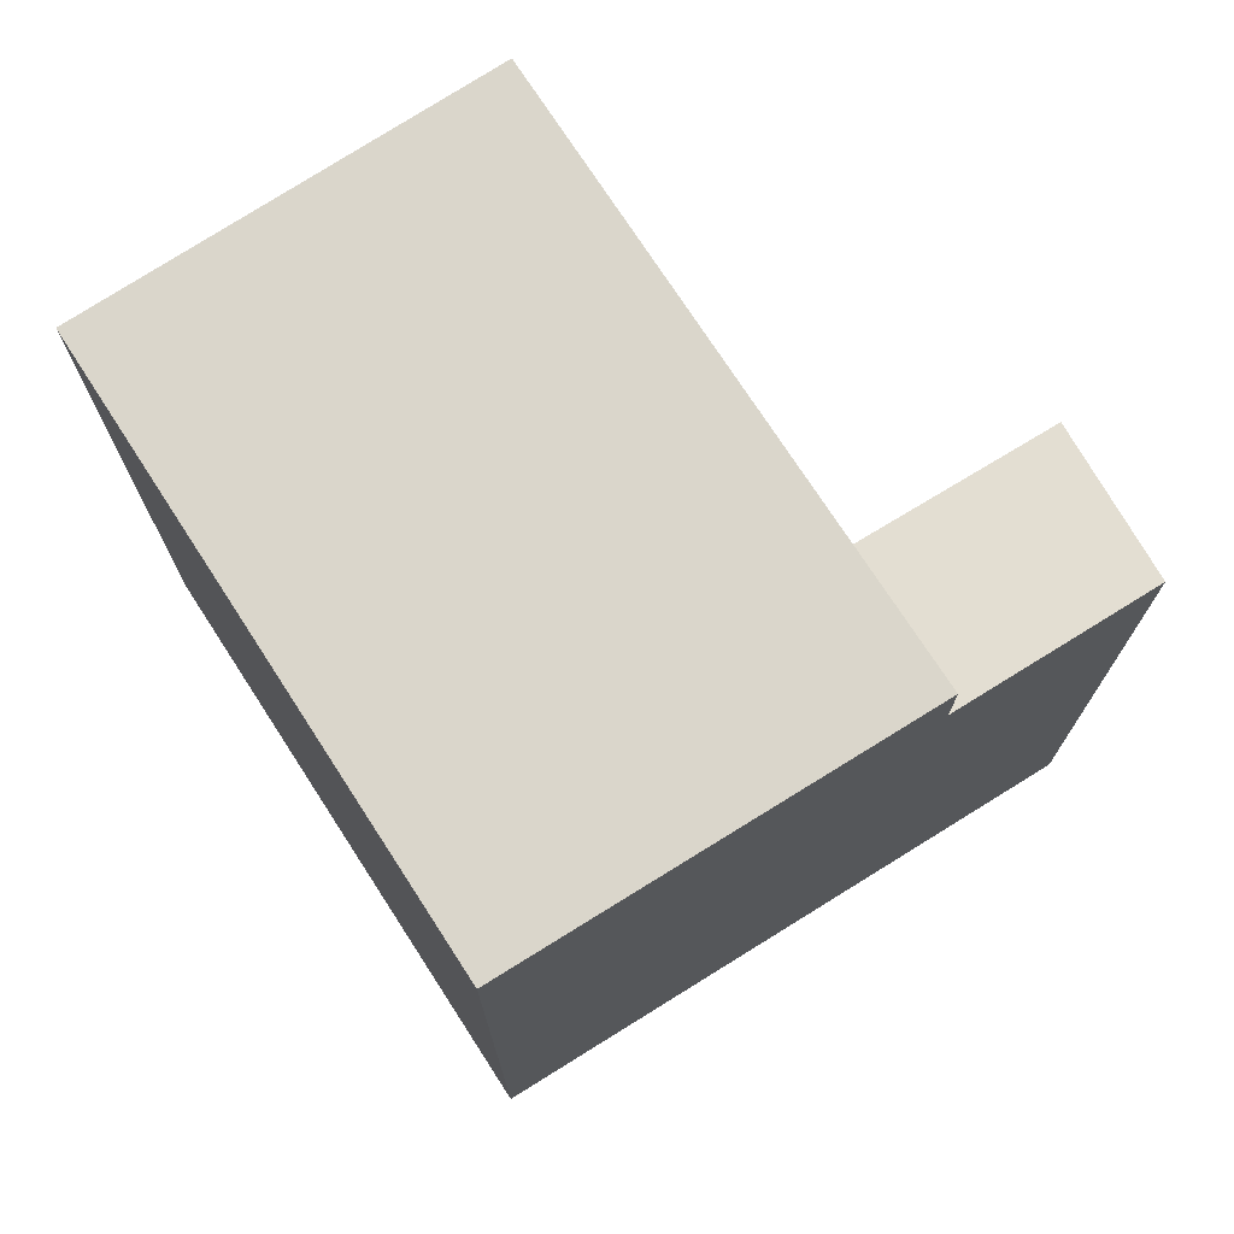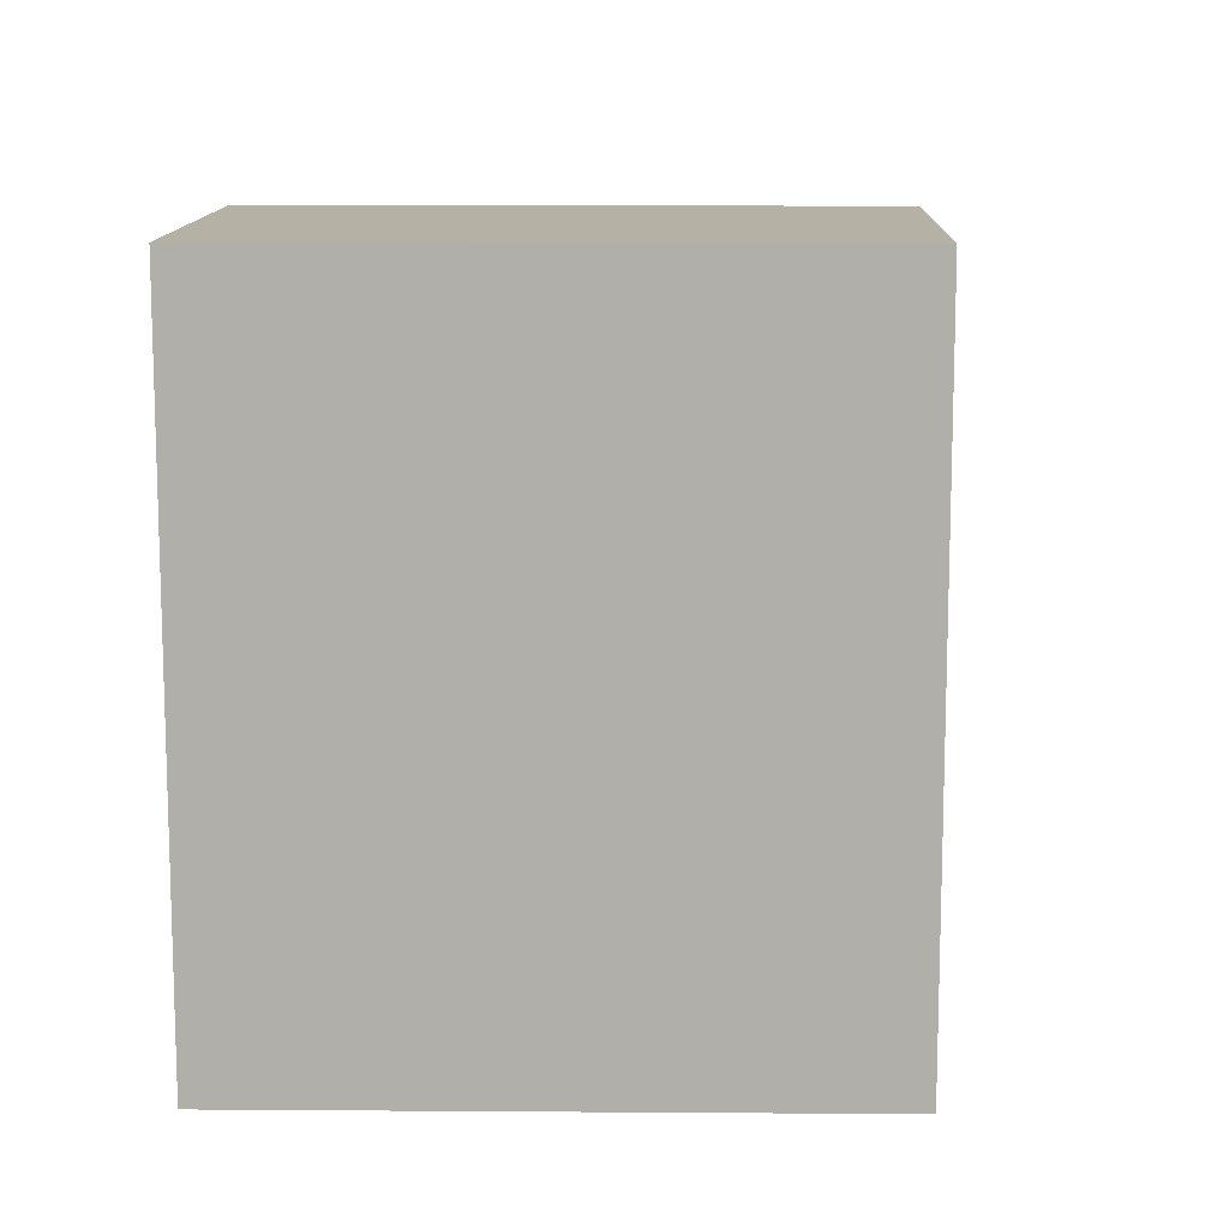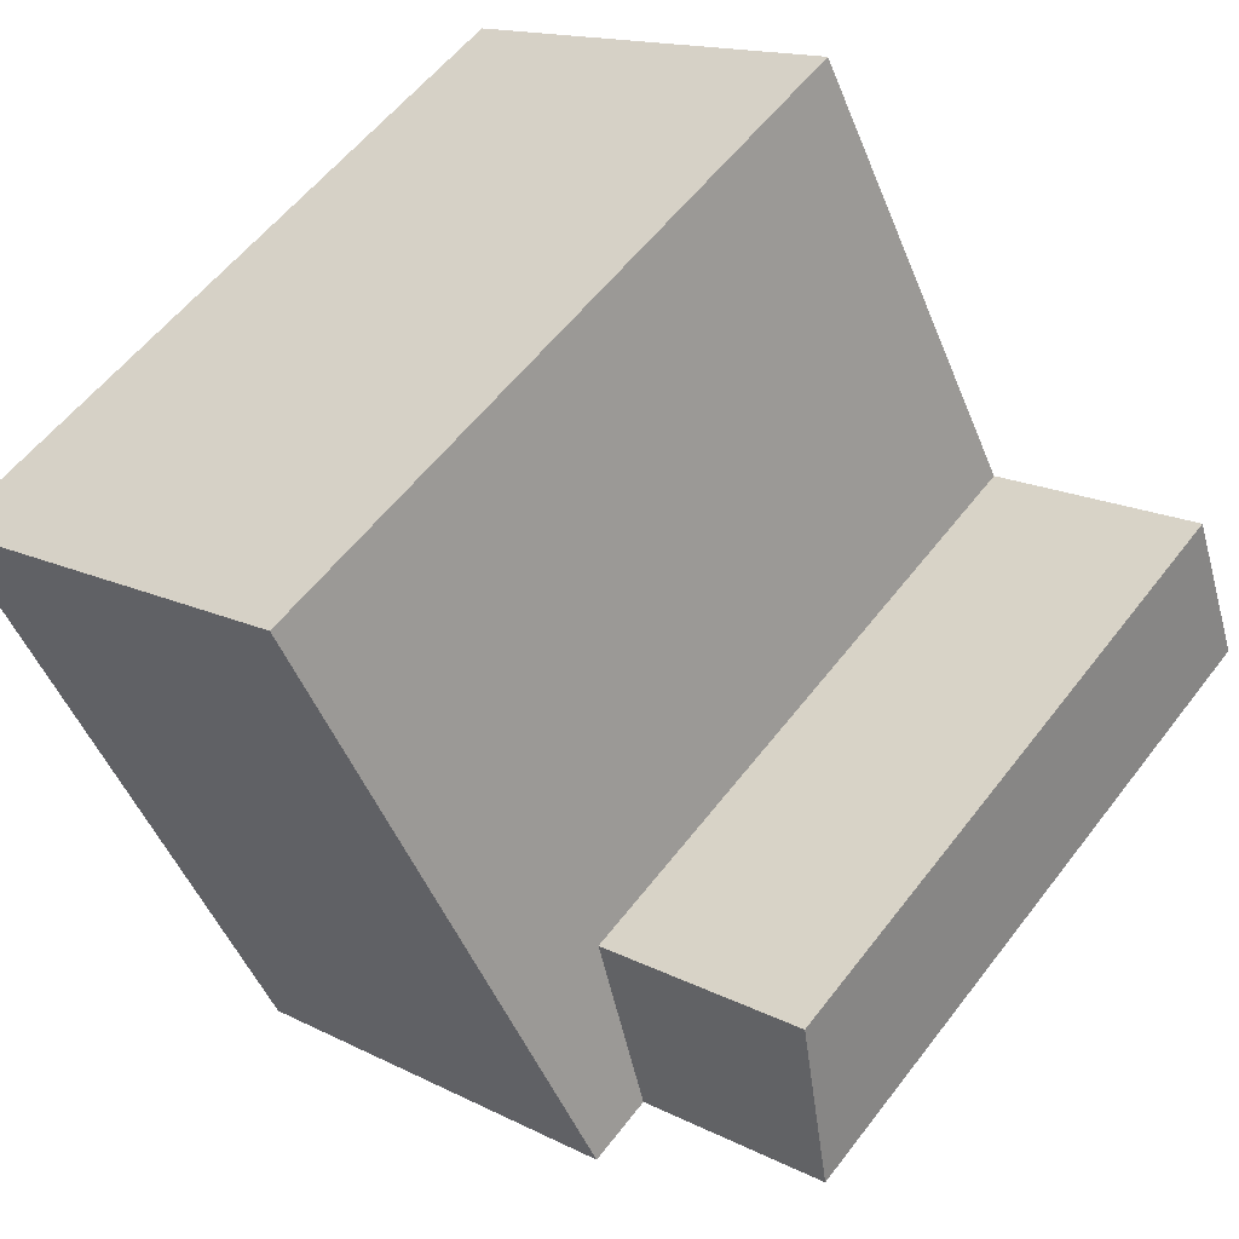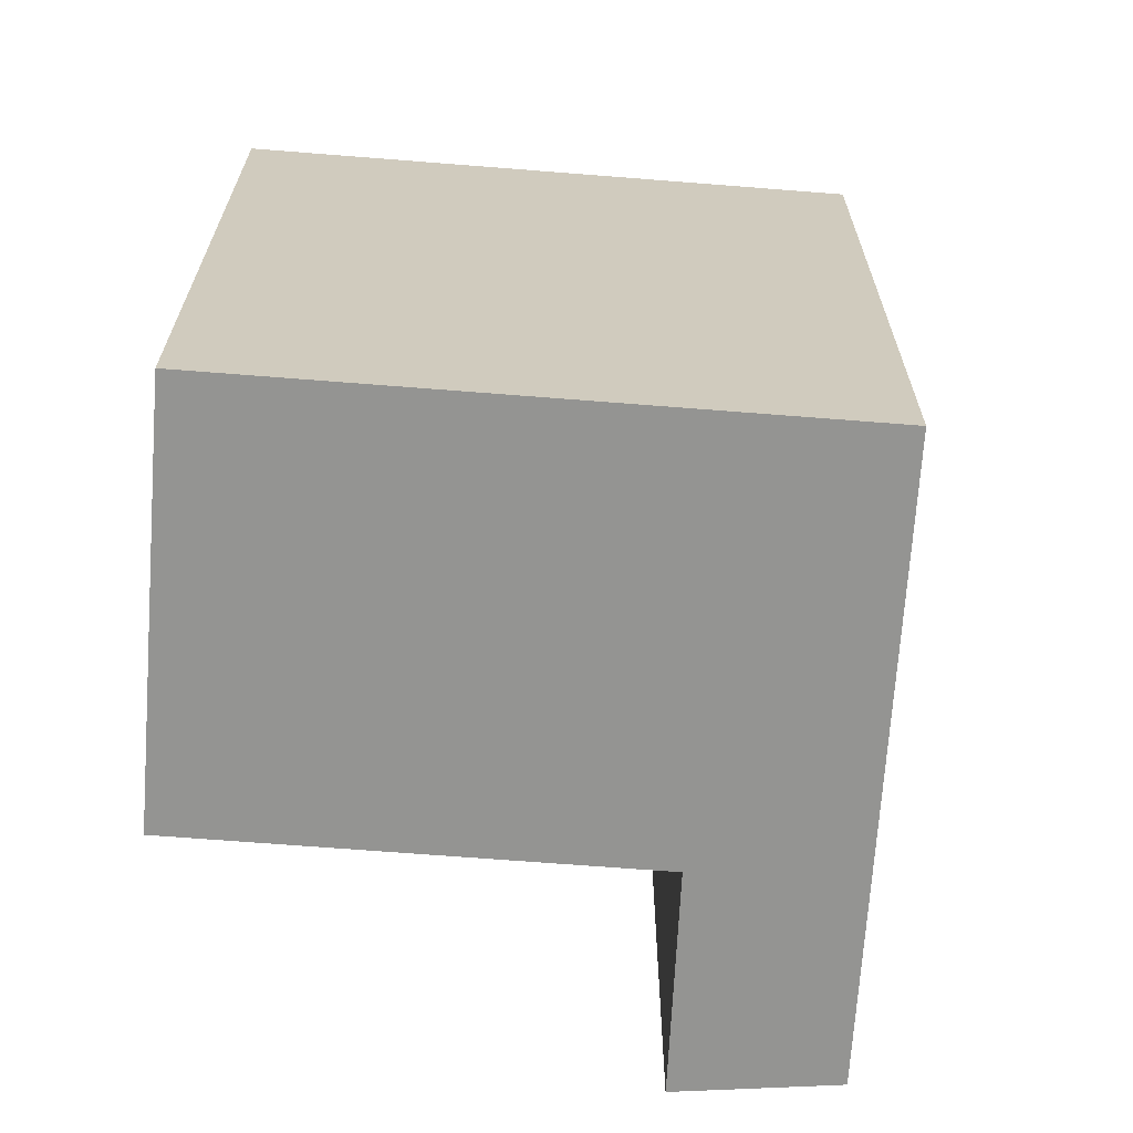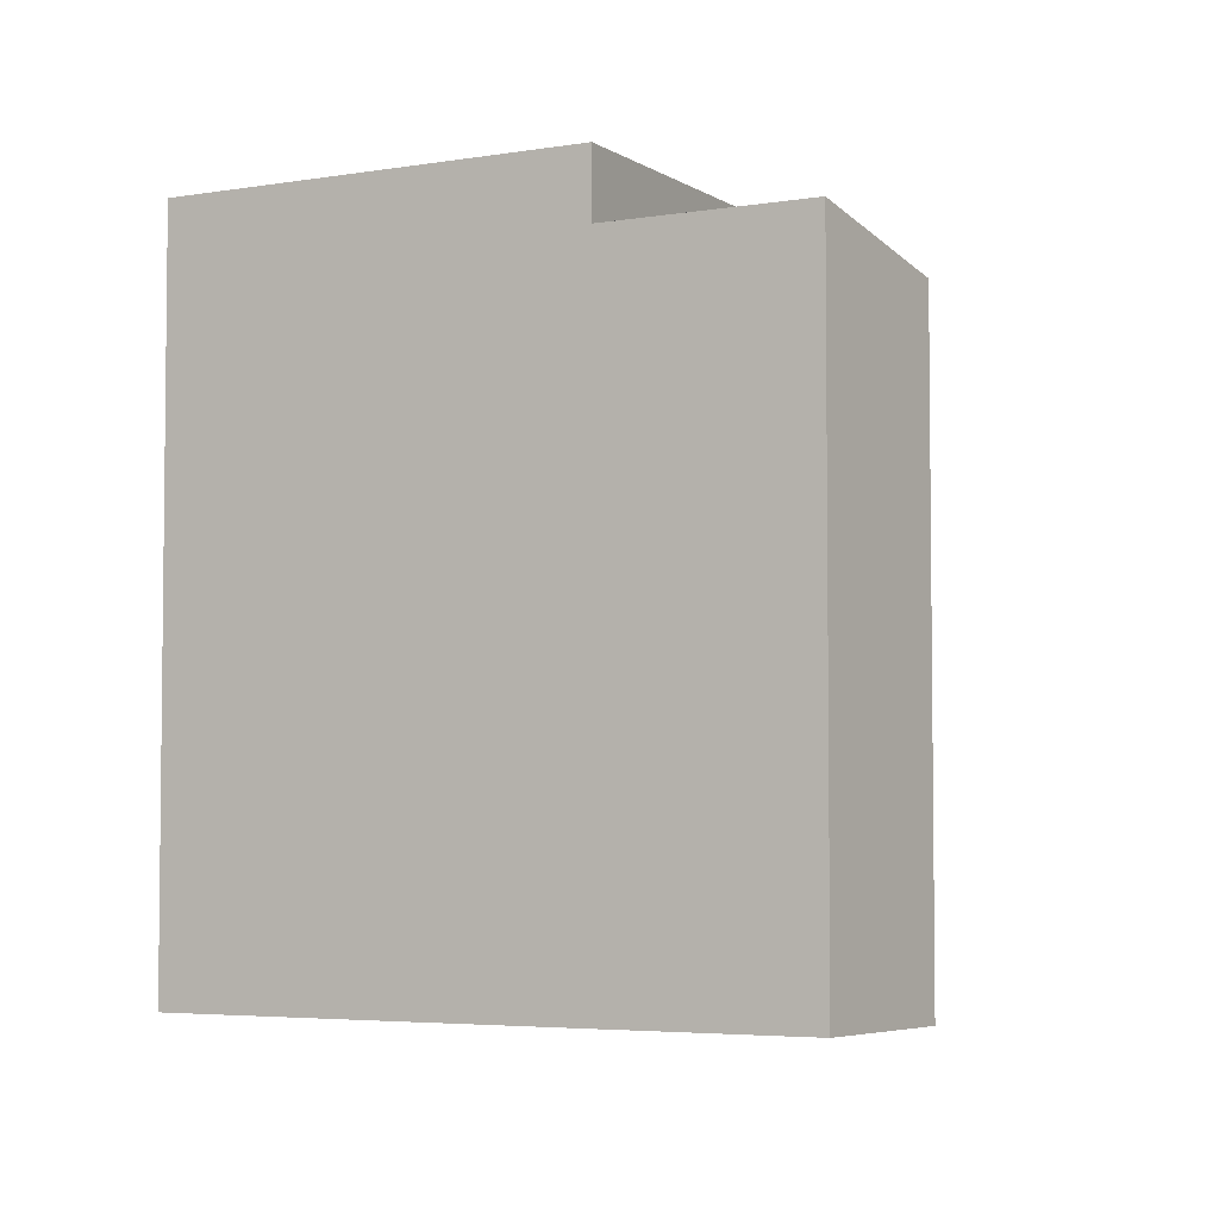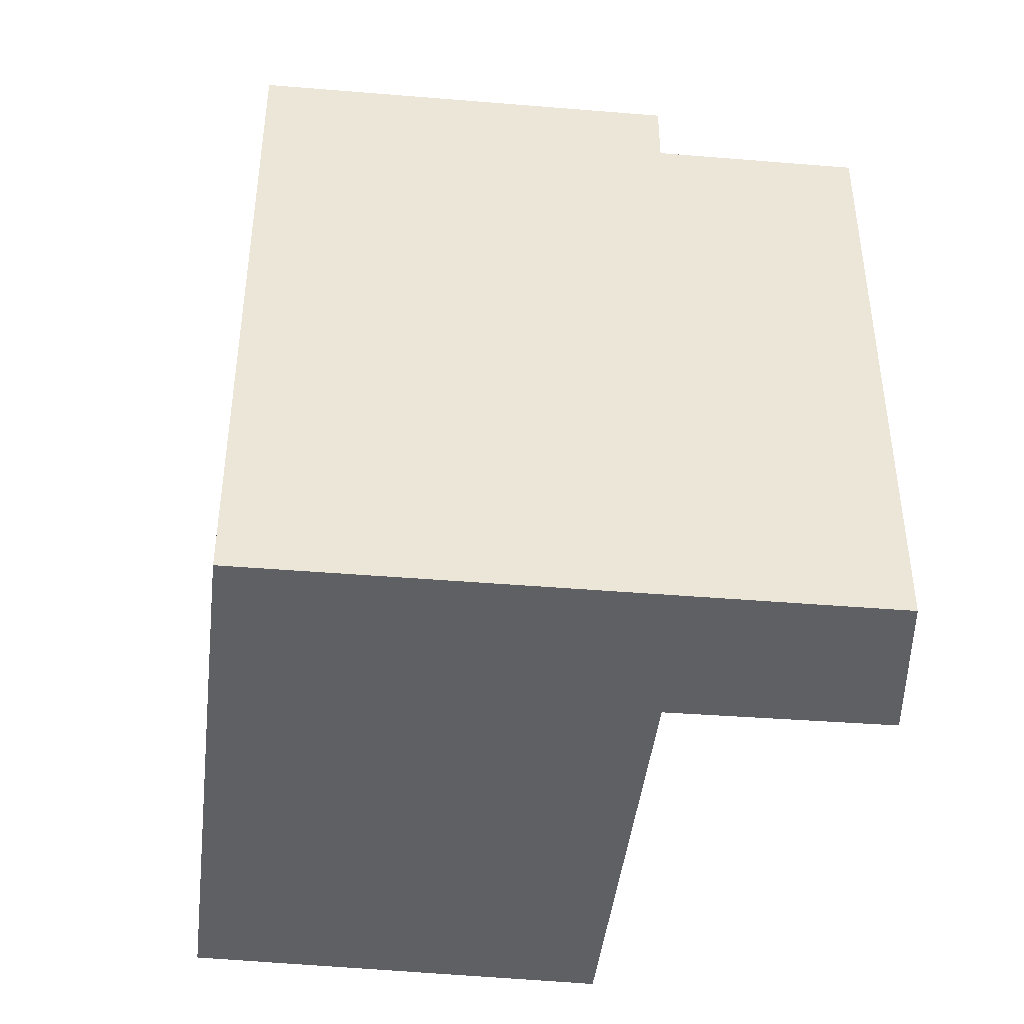
<metadata>
{"format":"obj","ext":"obj","renderer":"f3d","projection":"perspective","resolution":1024,"background":"white","views":[{"elev":74.1,"azim":174.7,"up":"+Y"},{"elev":11.9,"azim":118.6,"up":"+Y"},{"elev":57.1,"azim":-143.0,"up":"+Z"},{"elev":-66.9,"azim":113.1,"up":"+Y"},{"elev":-4.4,"azim":-124.6,"up":"+Y"},{"elev":-43.9,"azim":-159.0,"up":"+Y"}]}
</metadata>
<code>
v  16.78 21.03 -8.376
v  5.469 19.05 -2.731
v  5.47 21.03 -2.731
v  0 0 0
v  0.000406 19.05 -0.0006033
v  5.469 1.672e-16 -2.73
v  16.78 5.129e-16 -8.376
v  25.34 -4.879e-16 7.968
v  14.17 21.03 13.88
v  14.17 -8.501e-16 13.88
v  25.34 21.03 7.967
v  7.739 -9.823e-17 1.604
v  1.689 17.92 4.554
v  1.689 -2.789e-16 4.554
v  7.739 17.92 1.604
v  7.74 21.03 1.604
v  19.1 2.41e-16 -3.936
v  19.1 21.03 -3.937
g defaultobject
f 1 2 3
f 2 4 5
f 4 2 1
f 4 1 6
f 6 1 7
f 8 9 10
f 9 8 11
f 12 13 14
f 13 12 15
f 13 4 14
f 4 13 5
f 3 2 16
f 15 16 2
f 9 16 15
f 12 9 15
f 10 9 12
f 1 17 7
f 17 1 8
f 8 1 18
f 8 18 11
f 4 12 14
f 12 4 6
f 12 8 10
f 8 12 6
f 8 6 17
f 17 6 7
f 3 18 1
f 18 3 11
f 11 3 9
f 9 3 16
f 15 5 13
f 5 15 2

</code>
